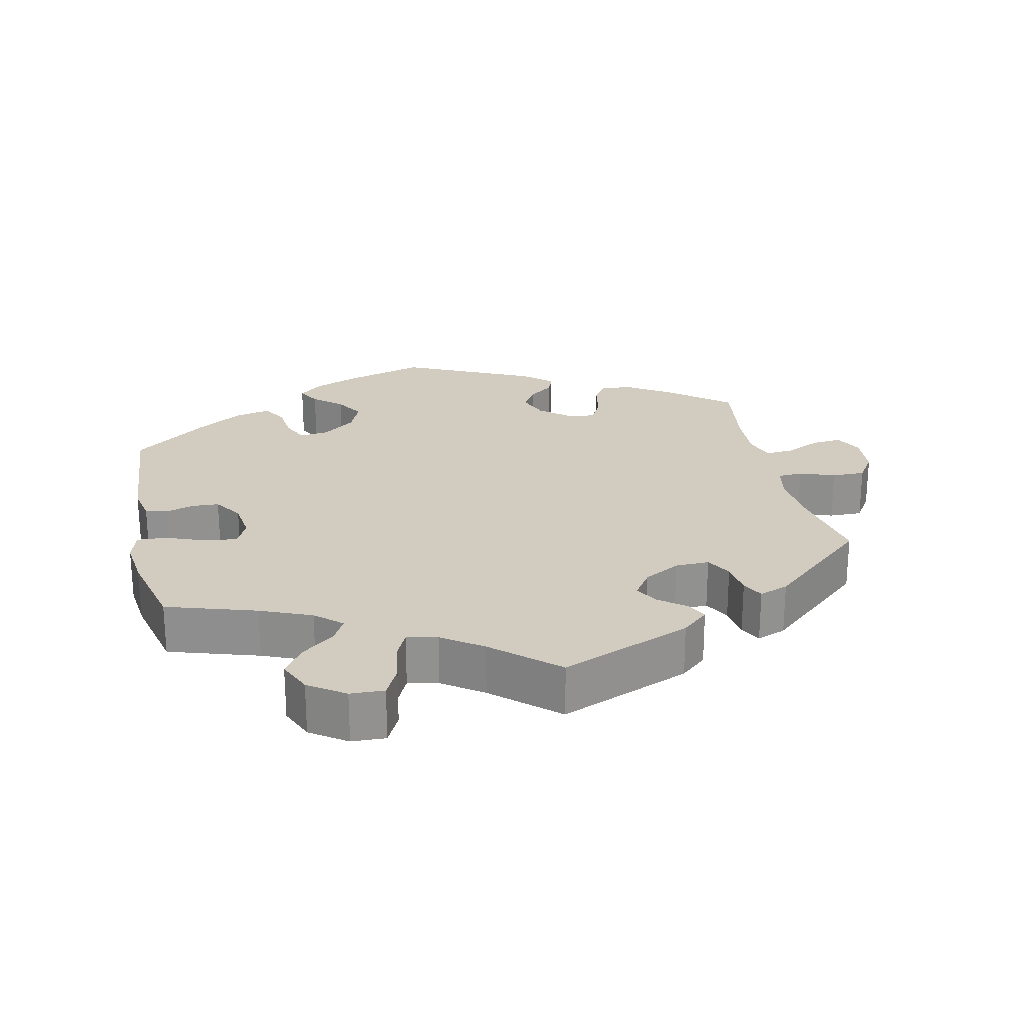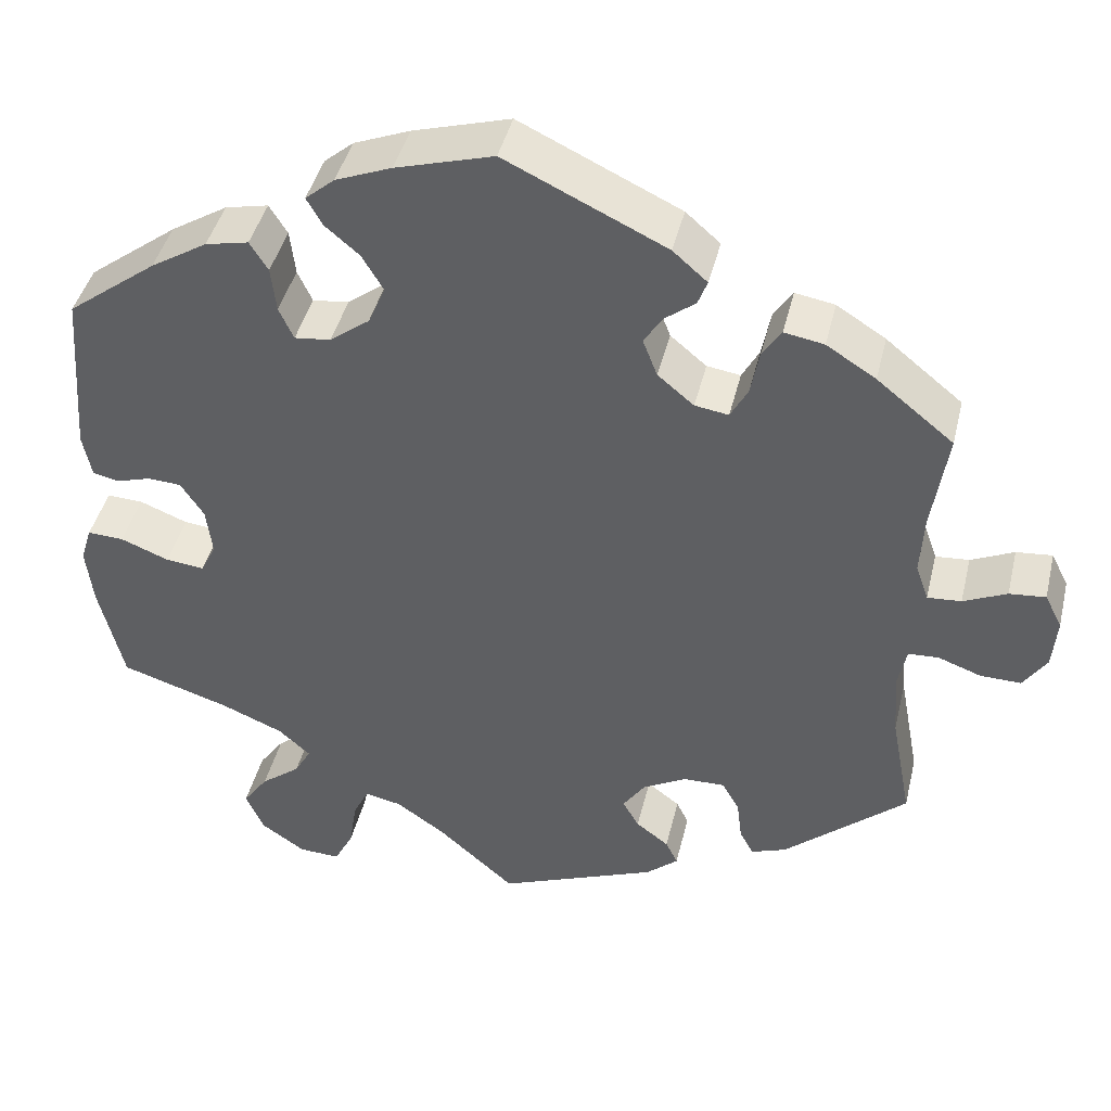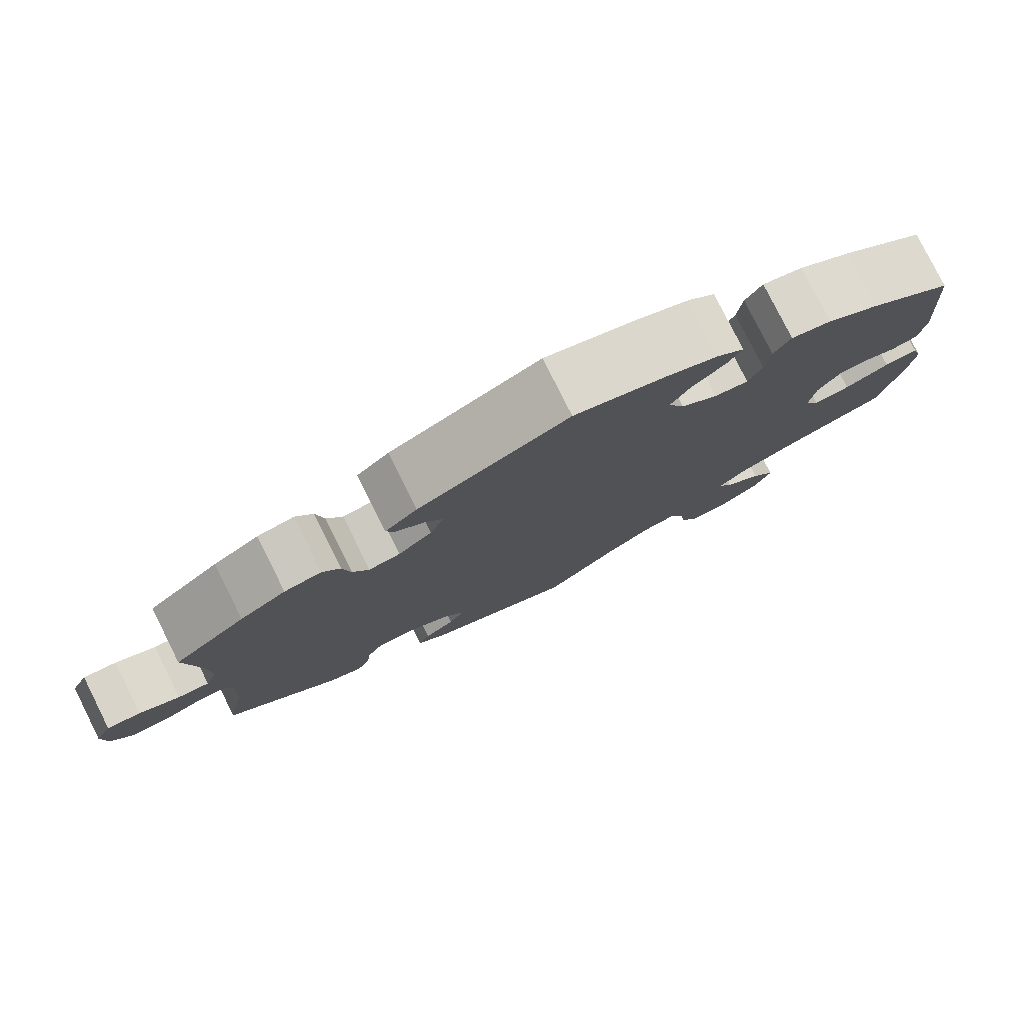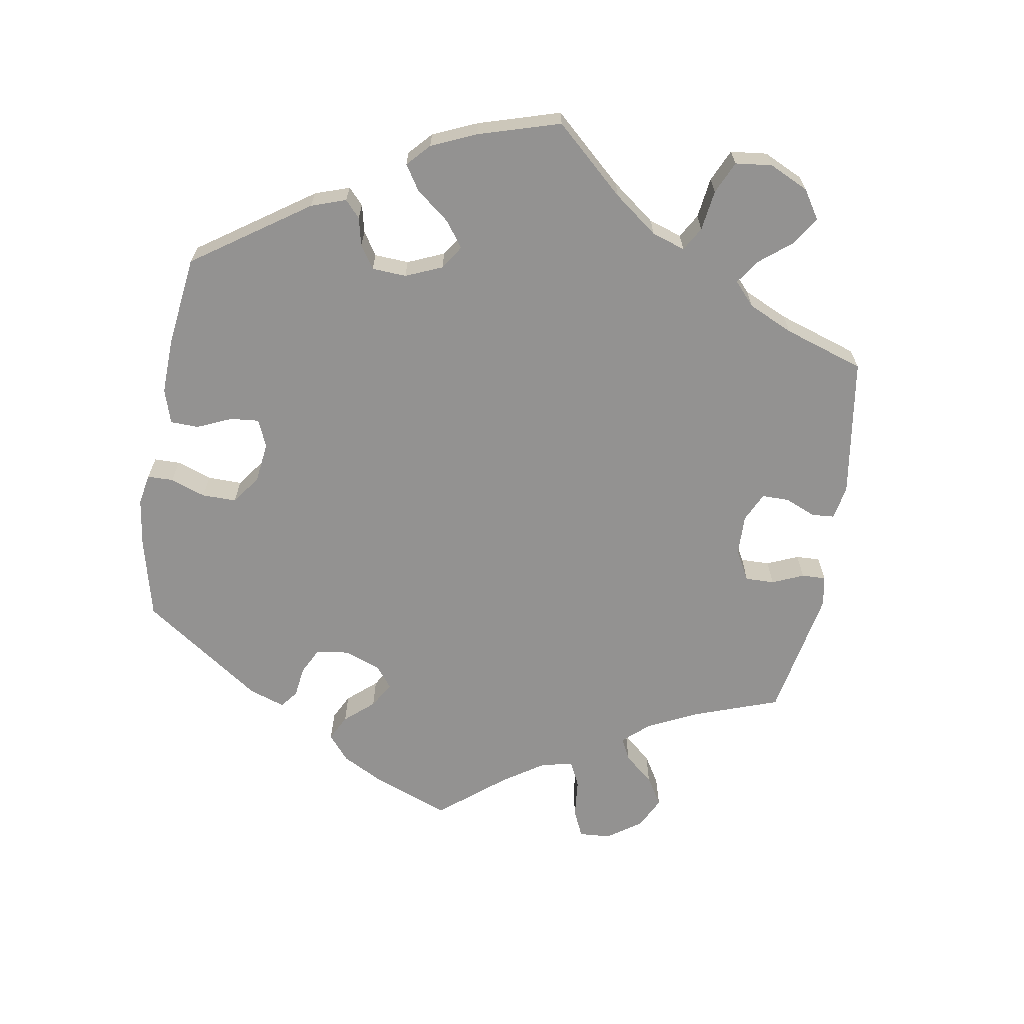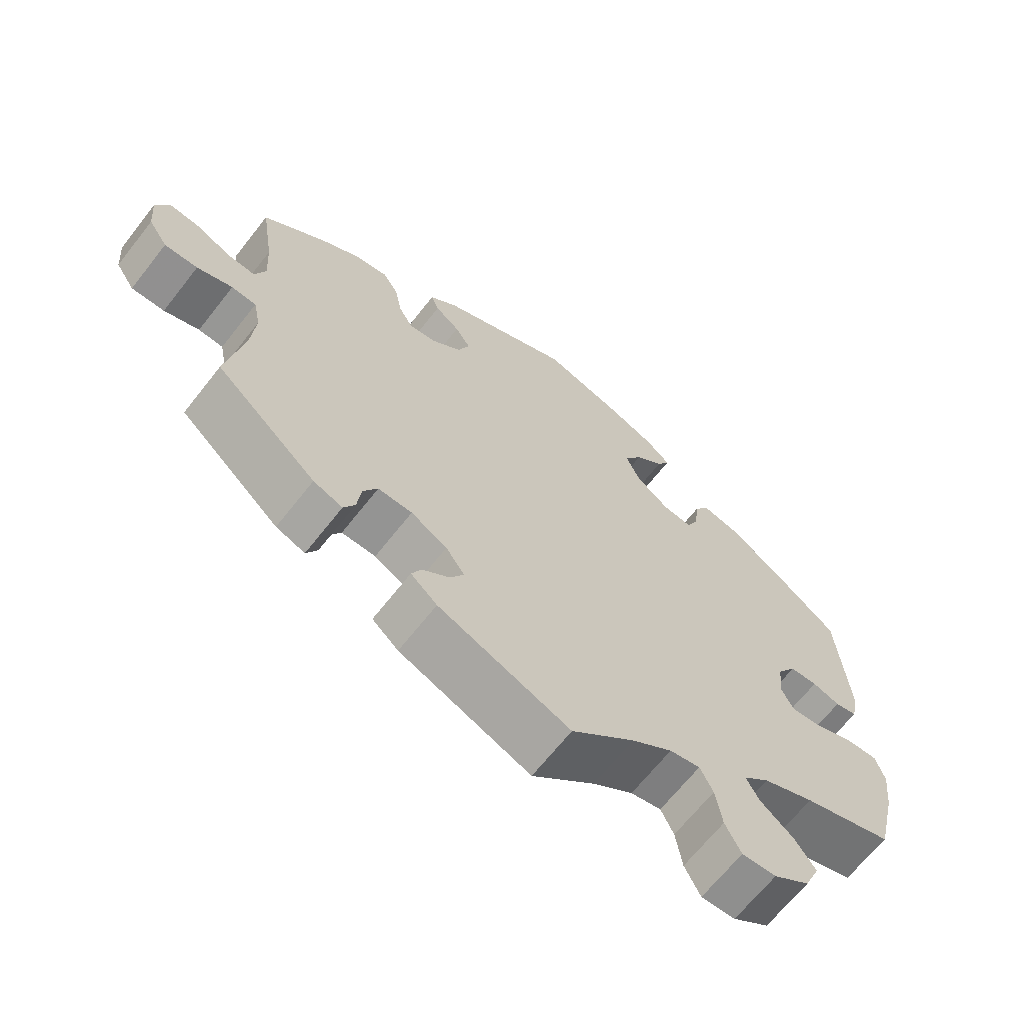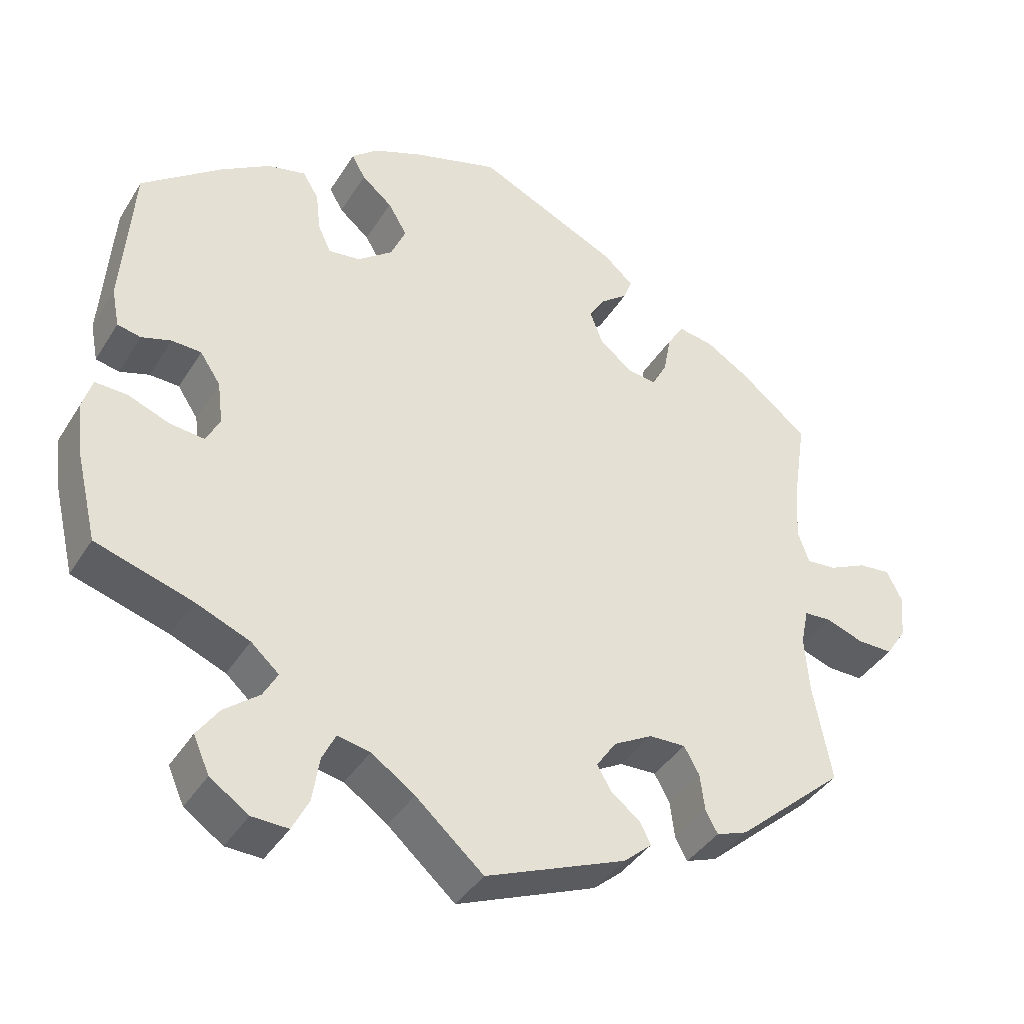
<metadata>
{"format":"obj","ext":"obj","renderer":"f3d","projection":"perspective","resolution":1024,"background":"white","views":[{"elev":24.2,"azim":167.6,"up":"+Y"},{"elev":43.1,"azim":-166.6,"up":"+Z"},{"elev":79.3,"azim":-26.6,"up":"+Z"},{"elev":-66.4,"azim":110.6,"up":"+Y"},{"elev":-66.4,"azim":-38.1,"up":"+Z"},{"elev":-39.3,"azim":151.3,"up":"+Z"}]}
</metadata>
<code>
v -0.477 0.07 -0.161
v -0.471 0.07 -0.085
v -0.481 0.07 -0.036
v -0.516 0.07 -0.034
v -0.566 0.07 -0.052
v -0.613 0.07 -0.053
v -0.64 0.07 -0.012
v -0.645 0.07 0.047
v -0.625 0.07 0.087
v -0.583 0.07 0.083
v -0.533 0.07 0.06
v -0.494 0.07 0.057
v -0.479 0.07 0.099
v -0.483 0.07 0.17
v -0.501 0.07 0.288
v -0.412 0.07 0.36
v -0.355 0.07 0.396
v -0.309 0.07 0.404
v -0.287 0.07 0.37
v -0.277 0.07 0.317
v -0.257 0.07 0.28
v -0.218 0.07 0.286
v -0.176 0.07 0.321
v -0.159 0.07 0.365
v -0.181 0.07 0.399
v -0.216 0.07 0.426
v -0.227 0.07 0.455
v -0.187 0.07 0.49
v -0.001 0.07 0.578
v 0.112 0.07 0.545
v 0.177 0.07 0.519
v 0.211 0.07 0.49
v 0.193 0.07 0.458
v 0.153 0.07 0.424
v 0.128 0.07 0.382
v 0.148 0.07 0.336
v 0.194 0.07 0.301
v 0.236 0.07 0.296
v 0.253 0.07 0.333
v 0.259 0.07 0.386
v 0.28 0.07 0.42
v 0.33 0.07 0.409
v 0.396 0.07 0.368
v 0.5 0.07 0.289
v 0.515 0.07 0.092
v 0.505 0.07 0.041
v 0.474 0.07 0.034
v 0.435 0.07 0.046
v 0.396 0.07 0.044
v 0.369 0.07 0.003
v 0.362 0.07 -0.053
v 0.38 0.07 -0.089
v 0.425 0.07 -0.084
v 0.481 0.07 -0.062
v 0.523 0.07 -0.06
v 0.536 0.07 -0.102
v 0.528 0.07 -0.171
v 0.5 0.07 -0.289
v 0.373 0.07 -0.329
v 0.301 0.07 -0.359
v 0.264 0.07 -0.392
v 0.283 0.07 -0.426
v 0.329 0.07 -0.462
v 0.358 0.07 -0.503
v 0.337 0.07 -0.551
v 0.286 0.07 -0.586
v 0.238 0.07 -0.588
v 0.216 0.07 -0.545
v 0.207 0.07 -0.487
v 0.189 0.07 -0.45
v 0.146 0.07 -0.459
v 0.089 0.07 -0.499
v 0 0.07 -0.578
v -0.185 0.07 -0.504
v -0.222 0.07 -0.472
v -0.208 0.07 -0.443
v -0.17 0.07 -0.414
v -0.151 0.07 -0.381
v -0.177 0.07 -0.343
v -0.228 0.07 -0.315
v -0.276 0.07 -0.314
v -0.296 0.07 -0.35
v -0.302 0.07 -0.398
v -0.318 0.07 -0.428
v -0.359 0.07 -0.413
v -0.501 0.07 -0.289
v -0.477 0 -0.161
v -0.471 0 -0.085
v -0.481 0 -0.036
v -0.516 0 -0.034
v -0.566 0 -0.052
v -0.613 0 -0.053
v -0.64 0 -0.012
v -0.645 0 0.047
v -0.625 0 0.087
v -0.583 0 0.083
v -0.533 0 0.06
v -0.494 0 0.057
v -0.479 0 0.099
v -0.483 0 0.17
v -0.501 0 0.288
v -0.412 0 0.36
v -0.355 0 0.396
v -0.309 0 0.404
v -0.287 0 0.37
v -0.277 0 0.317
v -0.257 0 0.28
v -0.218 0 0.286
v -0.176 0 0.321
v -0.159 0 0.365
v -0.181 0 0.399
v -0.216 0 0.426
v -0.227 0 0.455
v -0.187 0 0.49
v -0.001 0 0.578
v 0.112 0 0.545
v 0.177 0 0.519
v 0.211 0 0.49
v 0.193 0 0.458
v 0.153 0 0.424
v 0.128 0 0.382
v 0.148 0 0.336
v 0.194 0 0.301
v 0.236 0 0.296
v 0.253 0 0.333
v 0.259 0 0.386
v 0.28 0 0.42
v 0.33 0 0.409
v 0.396 0 0.368
v 0.5 0 0.289
v 0.515 0 0.092
v 0.505 0 0.041
v 0.474 0 0.034
v 0.435 0 0.046
v 0.396 0 0.044
v 0.369 0 0.003
v 0.362 0 -0.053
v 0.38 0 -0.089
v 0.425 0 -0.084
v 0.481 0 -0.062
v 0.523 0 -0.06
v 0.536 0 -0.102
v 0.528 0 -0.171
v 0.5 0 -0.289
v 0.373 0 -0.329
v 0.301 0 -0.359
v 0.264 0 -0.392
v 0.283 0 -0.426
v 0.329 0 -0.462
v 0.358 0 -0.503
v 0.337 0 -0.551
v 0.286 0 -0.586
v 0.238 0 -0.588
v 0.216 0 -0.545
v 0.207 0 -0.487
v 0.189 0 -0.45
v 0.146 0 -0.459
v 0.089 0 -0.499
v 0 0 -0.578
v -0.185 0 -0.504
v -0.222 0 -0.472
v -0.208 0 -0.443
v -0.17 0 -0.414
v -0.151 0 -0.381
v -0.177 0 -0.343
v -0.228 0 -0.315
v -0.276 0 -0.314
v -0.296 0 -0.35
v -0.302 0 -0.398
v -0.318 0 -0.428
v -0.359 0 -0.413
v -0.501 0 -0.289
f 85 86 1
f 82 83 84 85
f 81 82 85 1
f 80 81 1 2
f 79 80 2 3
f 74 75 76 77
f 72 73 74 77
f 71 72 77 78
f 70 71 78 79
f 66 67 68 69
f 66 69 70
f 65 66 70
f 62 63 64 65
f 61 62 65 70
f 60 61 70 79
f 56 57 58 59
f 53 54 55 56
f 52 53 56 59
f 51 52 59 60
f 45 46 47 48
f 45 48 49
f 44 45 49
f 43 44 49 50
f 39 40 41 42
f 38 39 42 43
f 31 32 33 34
f 31 34 35
f 30 31 35
f 29 30 35
f 28 29 35 36
f 25 26 27 28
f 24 25 28 36
f 17 18 19 20
f 17 20 21
f 14 15 16 17
f 13 14 17 21
f 12 13 21 22
f 8 9 10 11
f 8 11 12
f 7 8 12
f 4 5 6 7
f 3 4 7 12
f 79 3 12 22
f 38 43 50 51
f 37 38 51 60
f 23 24 36 37
f 37 60 79
f 22 23 37 79
f 87 172 171
f 171 170 169 168
f 87 171 168 167
f 88 87 167 166
f 89 88 166 165
f 163 162 161 160
f 163 160 159 158
f 164 163 158 157
f 165 164 157 156
f 155 154 153 152
f 156 155 152
f 156 152 151
f 151 150 149 148
f 156 151 148 147
f 165 156 147 146
f 145 144 143 142
f 142 141 140 139
f 145 142 139 138
f 146 145 138 137
f 134 133 132 131
f 135 134 131
f 135 131 130
f 136 135 130 129
f 128 127 126 125
f 129 128 125 124
f 120 119 118 117
f 121 120 117
f 121 117 116
f 121 116 115
f 122 121 115 114
f 114 113 112 111
f 122 114 111 110
f 106 105 104 103
f 107 106 103
f 103 102 101 100
f 107 103 100 99
f 108 107 99 98
f 97 96 95 94
f 98 97 94
f 98 94 93
f 93 92 91 90
f 98 93 90 89
f 108 98 89 165
f 137 136 129 124
f 146 137 124 123
f 123 122 110 109
f 165 146 123
f 165 123 109 108
f 1 87 88 2
f 2 88 89 3
f 3 89 90 4
f 4 90 91 5
f 5 91 92 6
f 6 92 93 7
f 7 93 94 8
f 8 94 95 9
f 9 95 96 10
f 10 96 97 11
f 11 97 98 12
f 12 98 99 13
f 13 99 100 14
f 14 100 101 15
f 15 101 102 16
f 16 102 103 17
f 17 103 104 18
f 18 104 105 19
f 19 105 106 20
f 20 106 107 21
f 21 107 108 22
f 22 108 109 23
f 23 109 110 24
f 24 110 111 25
f 25 111 112 26
f 26 112 113 27
f 27 113 114 28
f 28 114 115 29
f 29 115 116 30
f 30 116 117 31
f 31 117 118 32
f 32 118 119 33
f 33 119 120 34
f 34 120 121 35
f 35 121 122 36
f 36 122 123 37
f 37 123 124 38
f 38 124 125 39
f 39 125 126 40
f 40 126 127 41
f 41 127 128 42
f 42 128 129 43
f 43 129 130 44
f 44 130 131 45
f 45 131 132 46
f 46 132 133 47
f 47 133 134 48
f 48 134 135 49
f 49 135 136 50
f 50 136 137 51
f 51 137 138 52
f 52 138 139 53
f 53 139 140 54
f 54 140 141 55
f 55 141 142 56
f 56 142 143 57
f 57 143 144 58
f 58 144 145 59
f 59 145 146 60
f 60 146 147 61
f 61 147 148 62
f 62 148 149 63
f 63 149 150 64
f 64 150 151 65
f 65 151 152 66
f 66 152 153 67
f 67 153 154 68
f 68 154 155 69
f 69 155 156 70
f 70 156 157 71
f 71 157 158 72
f 72 158 159 73
f 73 159 160 74
f 74 160 161 75
f 75 161 162 76
f 76 162 163 77
f 77 163 164 78
f 78 164 165 79
f 79 165 166 80
f 80 166 167 81
f 81 167 168 82
f 82 168 169 83
f 83 169 170 84
f 84 170 171 85
f 85 171 172 86
f 86 172 87 1

</code>
